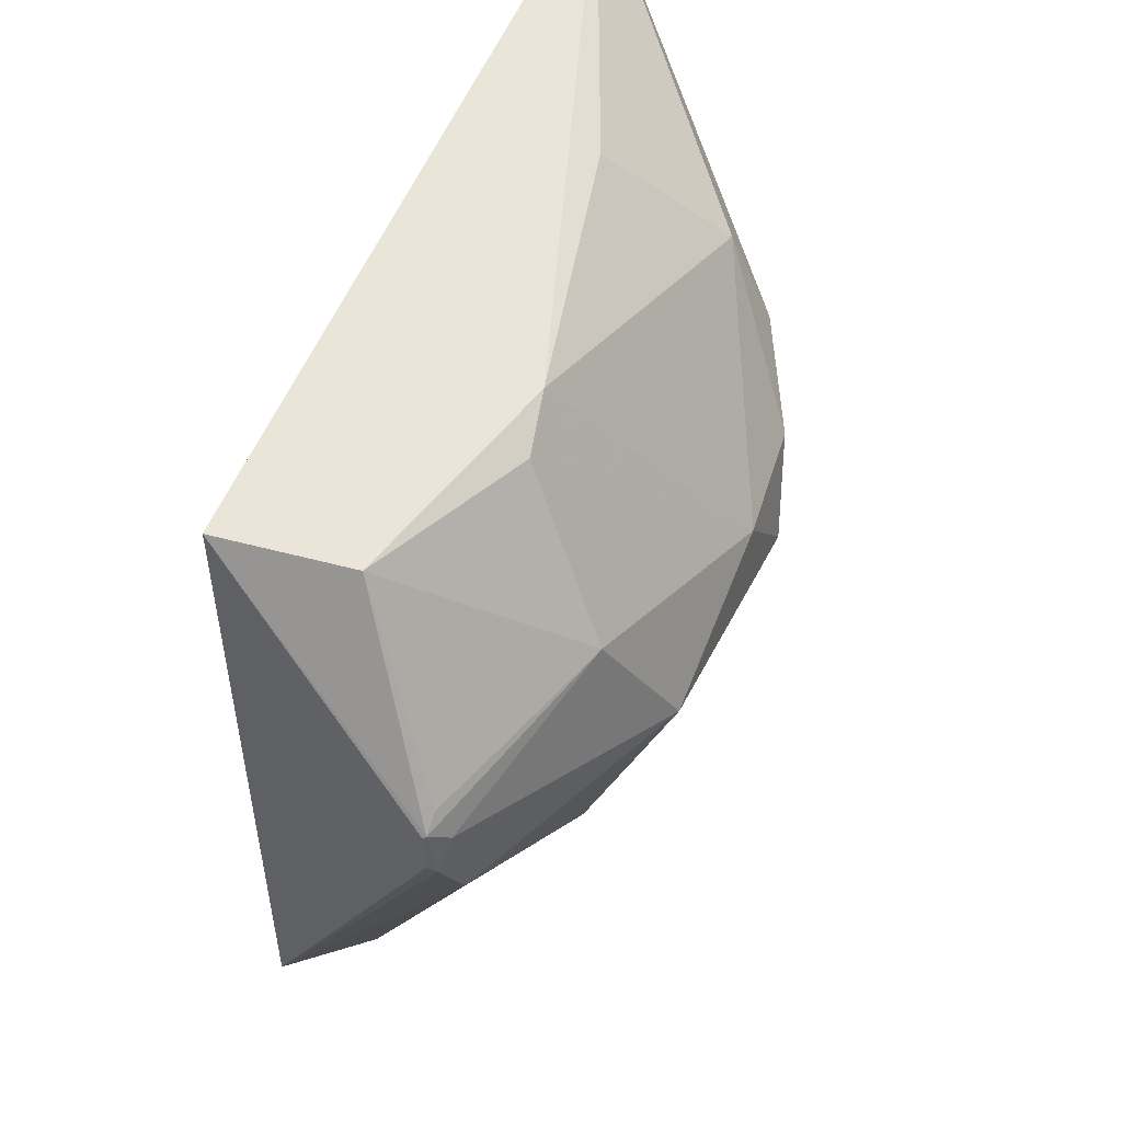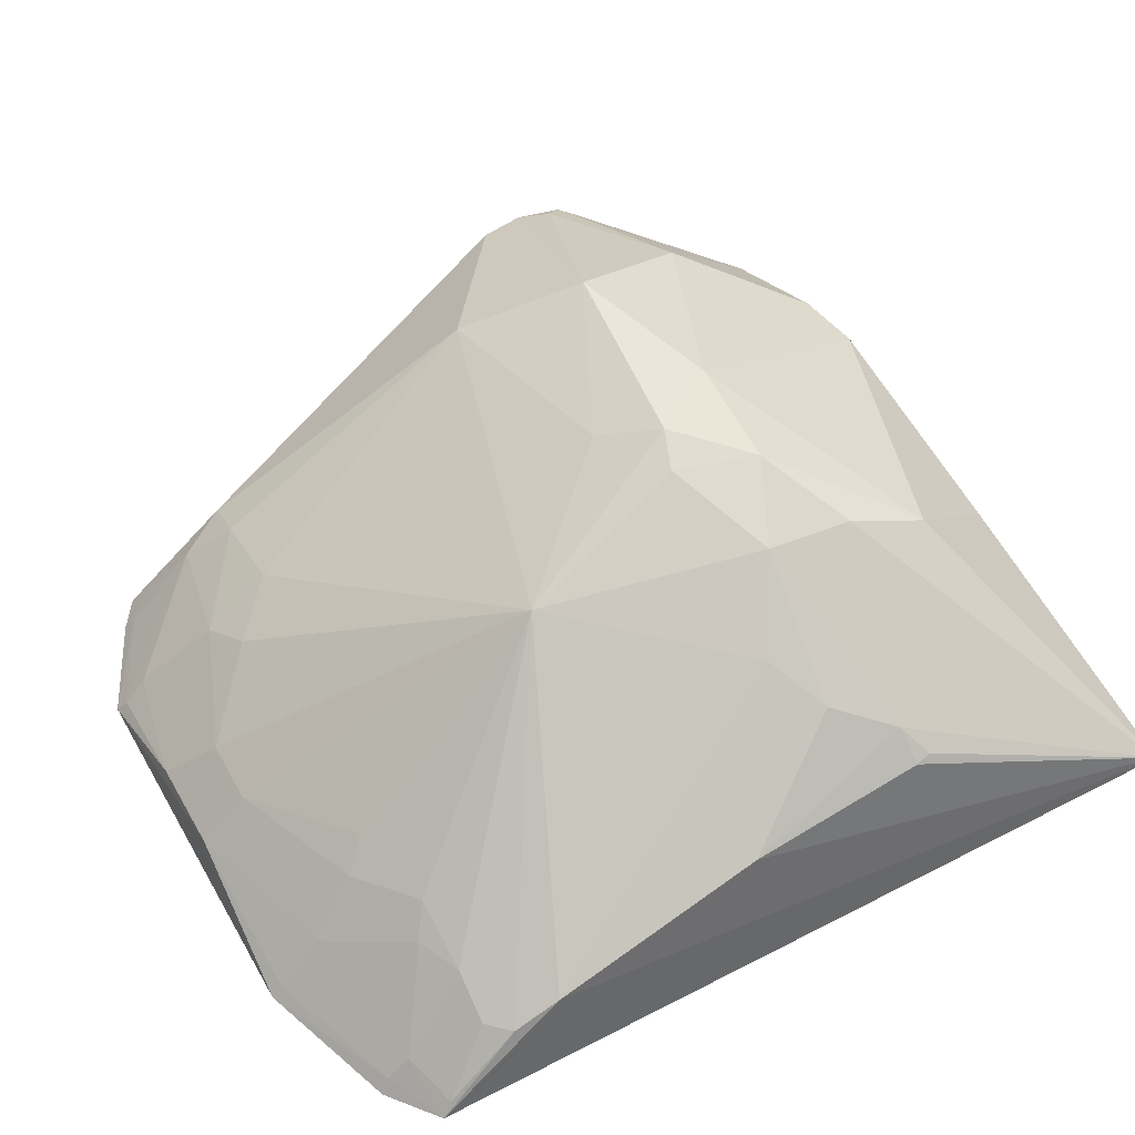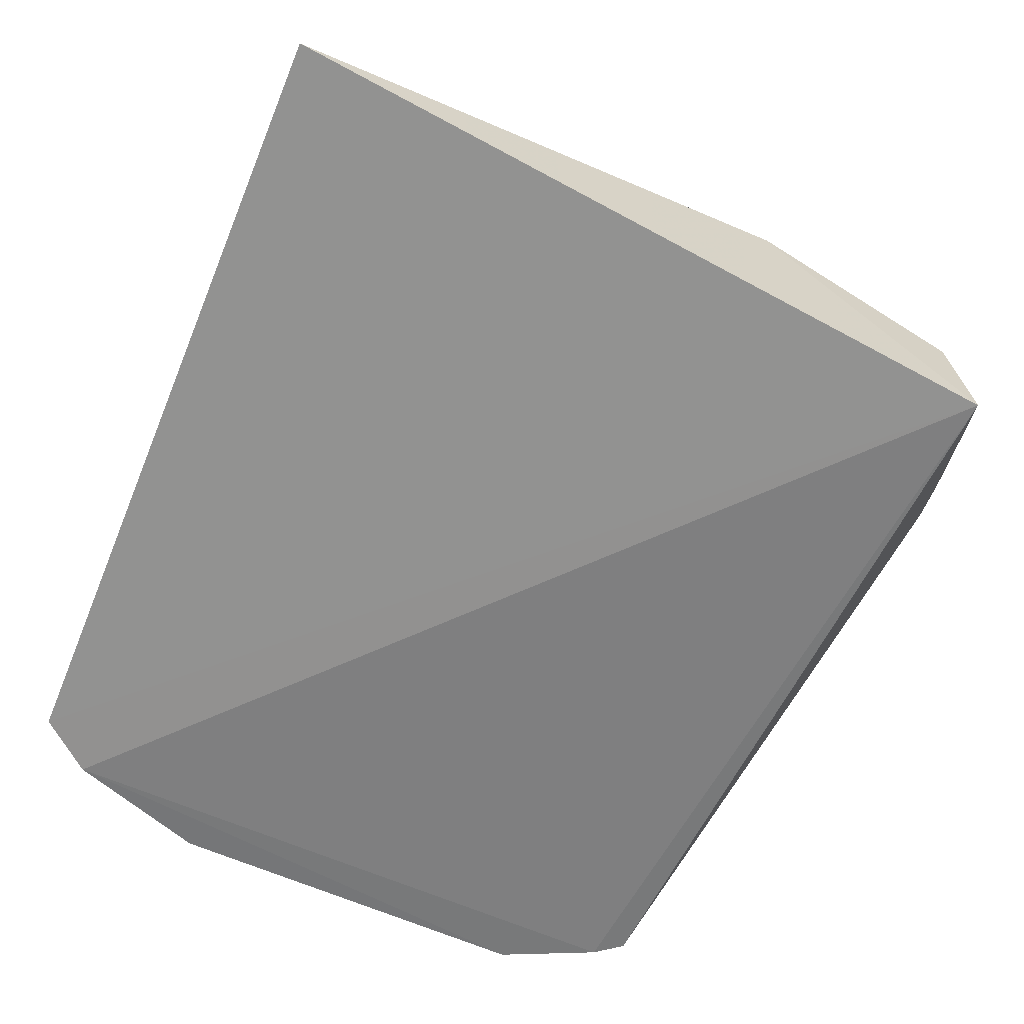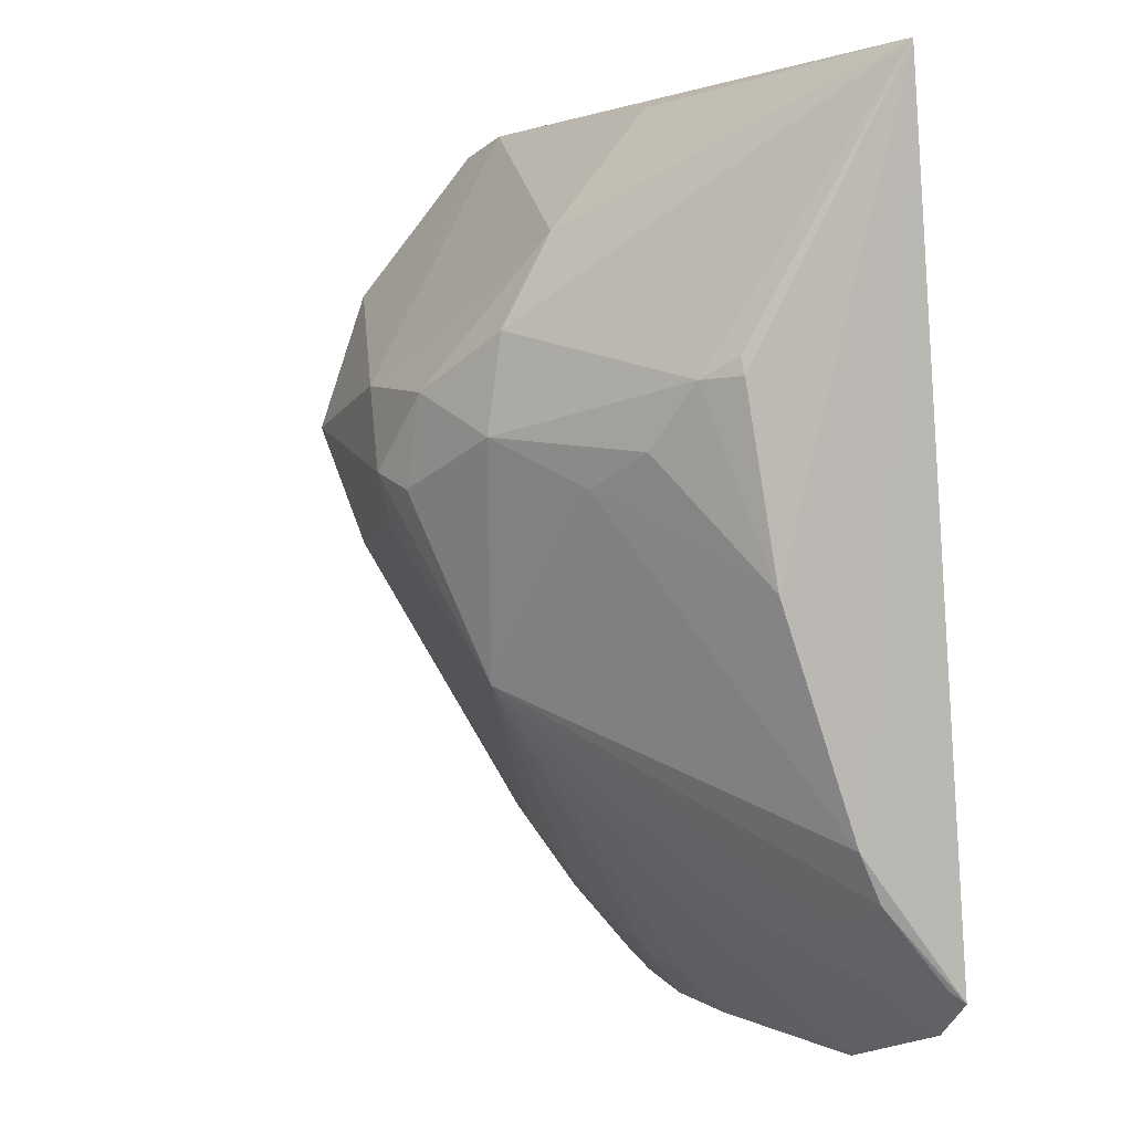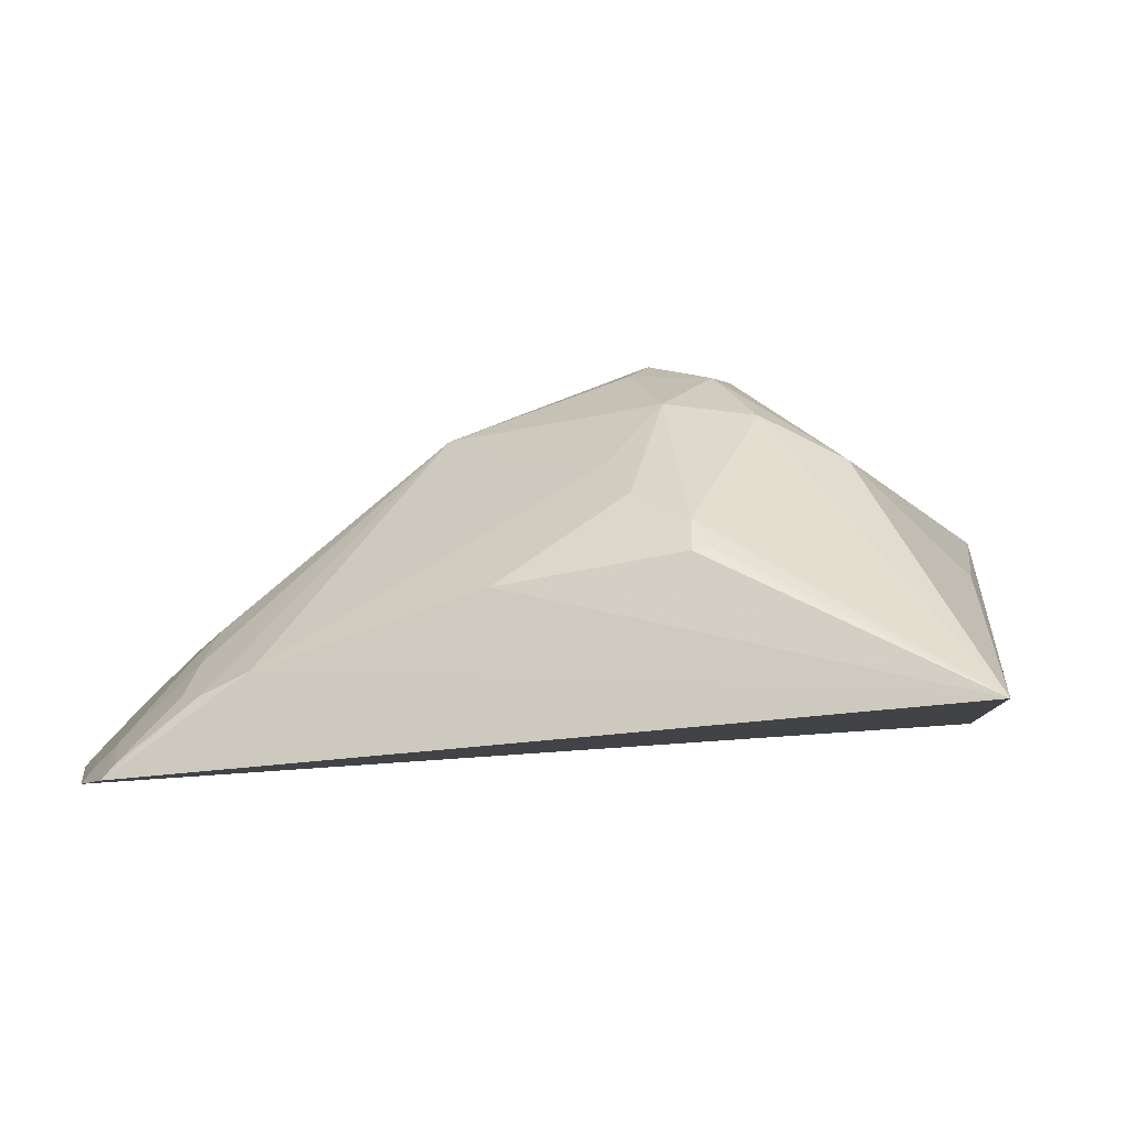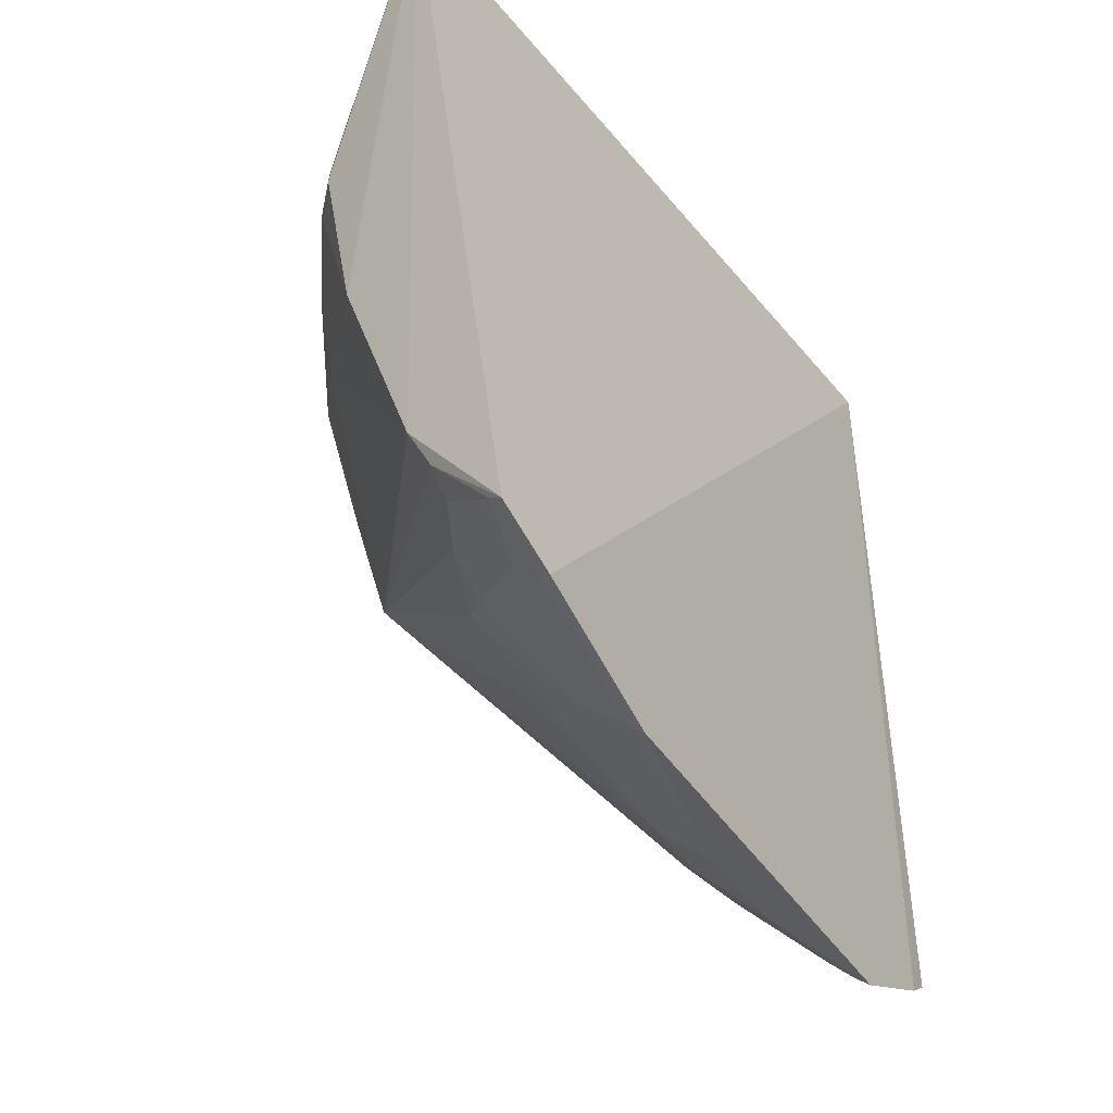
<metadata>
{"format":"obj","ext":"obj","renderer":"f3d","projection":"perspective","resolution":1024,"background":"white","views":[{"elev":56.0,"azim":-72.1,"up":"+Y"},{"elev":53.7,"azim":61.0,"up":"+Z"},{"elev":-59.0,"azim":154.9,"up":"+Z"},{"elev":3.4,"azim":65.1,"up":"+Y"},{"elev":0.6,"azim":99.4,"up":"+Z"},{"elev":-43.6,"azim":121.1,"up":"+Y"}]}
</metadata>
<code>
v 0.09119 -0.3603 0.2569
v 0.2124 -0.3063 0.2611
v -0.01014 -0.03601 0.4977
v -0.2179 0.1537 0.3417
v -0.2247 0.1595 0.2652
v -0.2209 -0.3186 0.2586
v 0.03705 -0.1503 0.4508
v 0.1792 -0.3301 0.2556
v 0.2355 0.1791 0.3124
v -0.277 -0.01543 0.4068
v -0.07266 -0.3555 0.2793
v -0.1842 -0.08398 0.4402
v -0.2039 -0.3313 0.2567
v 0.1174 -0.268 0.3389
v 0.2022 0.01466 0.3865
v -0.09316 0.1575 0.3894
v -0.2876 0.04364 0.3909
v -0.03878 -0.06746 0.4792
v -0.1304 -0.2535 0.3529
v -0.2148 -0.2511 0.3227
v -0.1482 -0.0128 0.4804
v -0.1461 -0.3613 0.2572
v 0.1335 -0.2795 0.3234
v -0.01408 -0.326 0.3098
v 0.2047 -0.2248 0.3211
v 0.07911 0.03924 0.4631
v -0.2865 0.04514 0.3926
v -0.2898 0.0188 0.3924
v -0.1861 -0.2528 0.3363
v -0.2015 -0.2805 0.3092
v -0.01401 -0.3554 0.2804
v -0.1284 -0.2951 0.3237
v 0.08879 -0.3251 0.2936
v 0.1761 -0.3098 0.278
v 0.0611 -0.2807 0.34
v 0.1594 -0.02316 0.418
v 0.2021 -0.09351 0.3667
v 0.19 -0.2674 0.3062
v 0.1843 0.01273 0.4032
v 0.08458 0.09088 0.4373
v -0.1719 0.0664 0.4446
v -0.2777 0.03383 0.402
v -0.2885 0.01547 0.3979
v -0.2003 -0.3255 0.2652
v -0.05485 -0.3256 0.3097
v -0.1438 -0.3407 0.2791
v -0.1003 -0.2834 0.3383
v 0.08996 -0.3535 0.2645
v 0.1756 -0.3239 0.2641
v 0.07506 -0.2957 0.3249
v 0.1251 -0.04283 0.4341
v 0.2033 -0.2537 0.307
v 0.2088 -0.2995 0.27
v 0.1601 -0.2668 0.322
v 0.1998 0.02435 0.3877
v 0.07777 -0.01619 0.4703
v 0.05931 0.1598 0.3702
v -0.1288 0.148 0.3937
v -0.2759 0.05275 0.3935
v -0.04263 0.01116 0.4894
v -0.2161 -0.3125 0.268
v -0.1422 -0.3553 0.2655
v 0.02778 0.007233 0.4881
v 0.01398 -0.04493 0.4902
f 8 5 2
f 9 2 5
f 13 6 5
f 13 5 8
f 16 9 5
f 16 5 4
f 18 12 7
f 18 7 3
f 19 7 12
f 20 12 10
f 20 10 6
f 21 10 12
f 21 18 3
f 21 12 18
f 22 13 8
f 22 8 1
f 25 2 9
f 27 4 5
f 27 5 17
f 28 17 5
f 28 5 6
f 29 19 12
f 29 12 20
f 30 20 6
f 30 29 20
f 31 22 1
f 31 11 22
f 32 19 29
f 32 29 30
f 33 23 14
f 33 24 31
f 34 23 33
f 35 14 7
f 35 7 24
f 37 25 9
f 37 9 15
f 39 9 26
f 39 37 15
f 39 36 37
f 40 26 9
f 42 41 27
f 42 21 41
f 43 28 6
f 43 6 10
f 43 10 21
f 43 21 42
f 43 42 27
f 43 27 17
f 43 17 28
f 44 6 13
f 44 13 22
f 45 31 24
f 45 11 31
f 45 32 11
f 45 24 7
f 46 11 32
f 46 32 30
f 47 7 19
f 47 19 32
f 47 45 7
f 47 32 45
f 48 33 31
f 48 31 1
f 49 8 2
f 49 2 34
f 49 34 33
f 49 33 48
f 49 48 1
f 49 1 8
f 50 33 14
f 50 14 35
f 50 35 24
f 50 24 33
f 51 7 25
f 51 37 36
f 51 25 37
f 52 2 25
f 52 25 7
f 52 7 38
f 53 34 2
f 53 52 38
f 53 2 52
f 54 23 34
f 54 53 38
f 54 34 53
f 54 14 23
f 54 38 7
f 54 7 14
f 55 39 15
f 55 15 9
f 55 9 39
f 56 39 26
f 56 36 39
f 56 51 36
f 56 7 51
f 57 40 9
f 57 9 16
f 57 16 40
f 58 16 4
f 58 4 41
f 59 41 4
f 59 4 27
f 59 27 41
f 60 40 16
f 60 58 41
f 60 16 58
f 60 41 21
f 60 21 3
f 61 44 30
f 61 30 6
f 61 6 44
f 62 22 11
f 62 11 46
f 62 44 22
f 62 46 30
f 62 30 44
f 63 56 26
f 63 60 3
f 63 26 40
f 63 40 60
f 64 3 7
f 64 7 56
f 64 63 3
f 64 56 63

</code>
